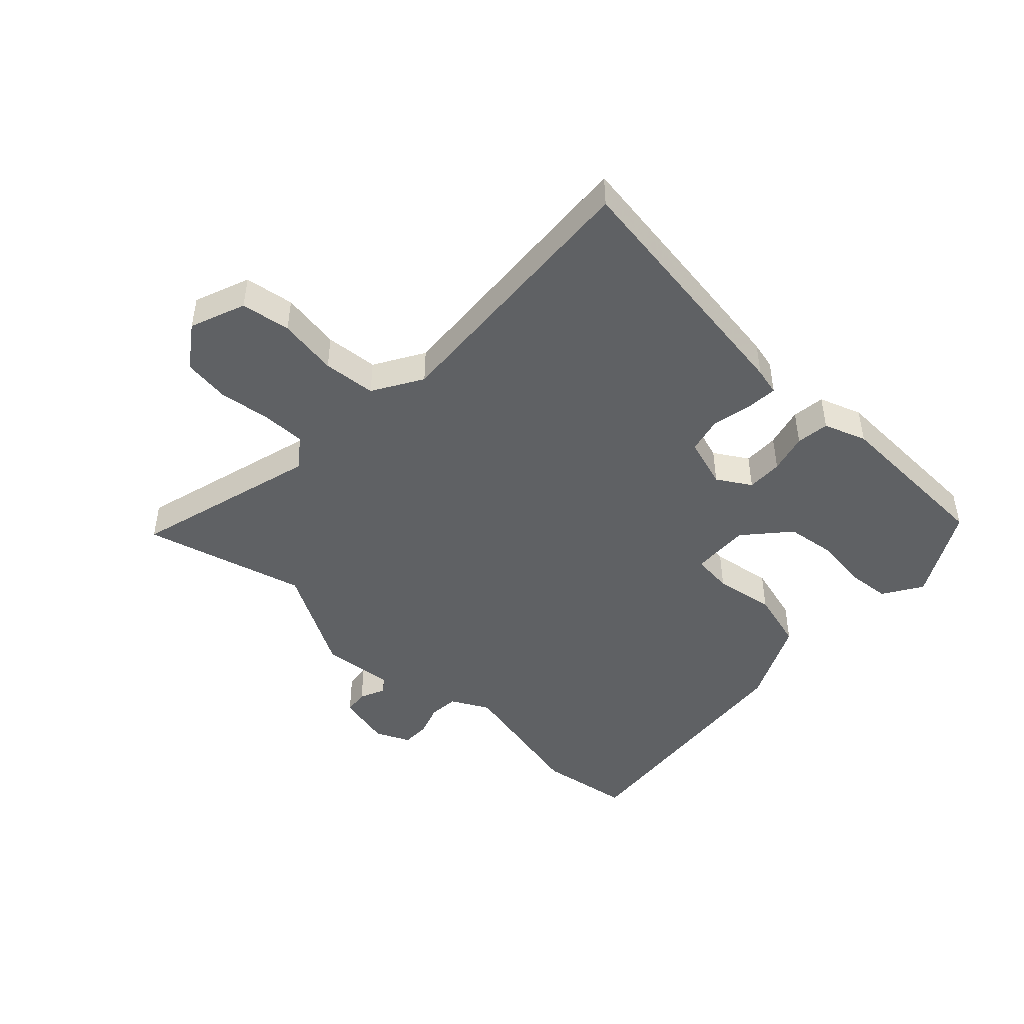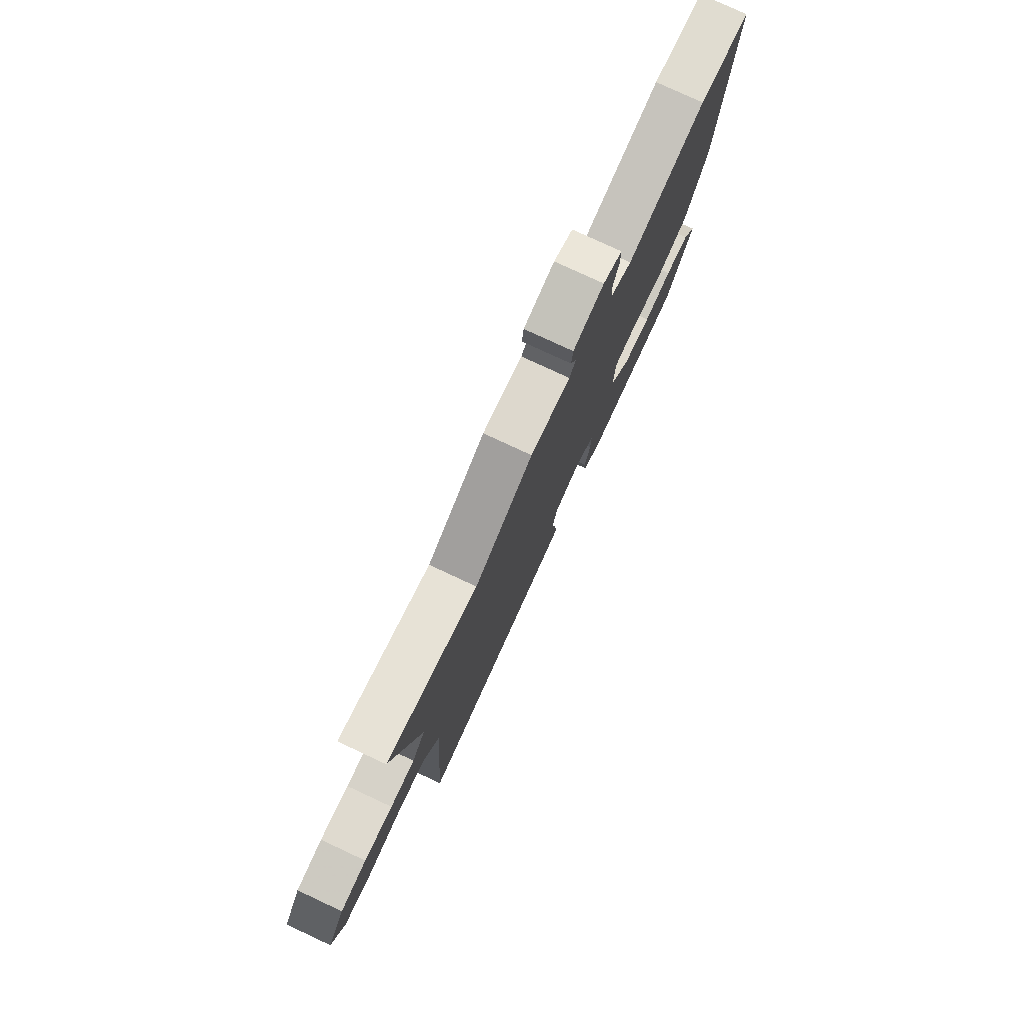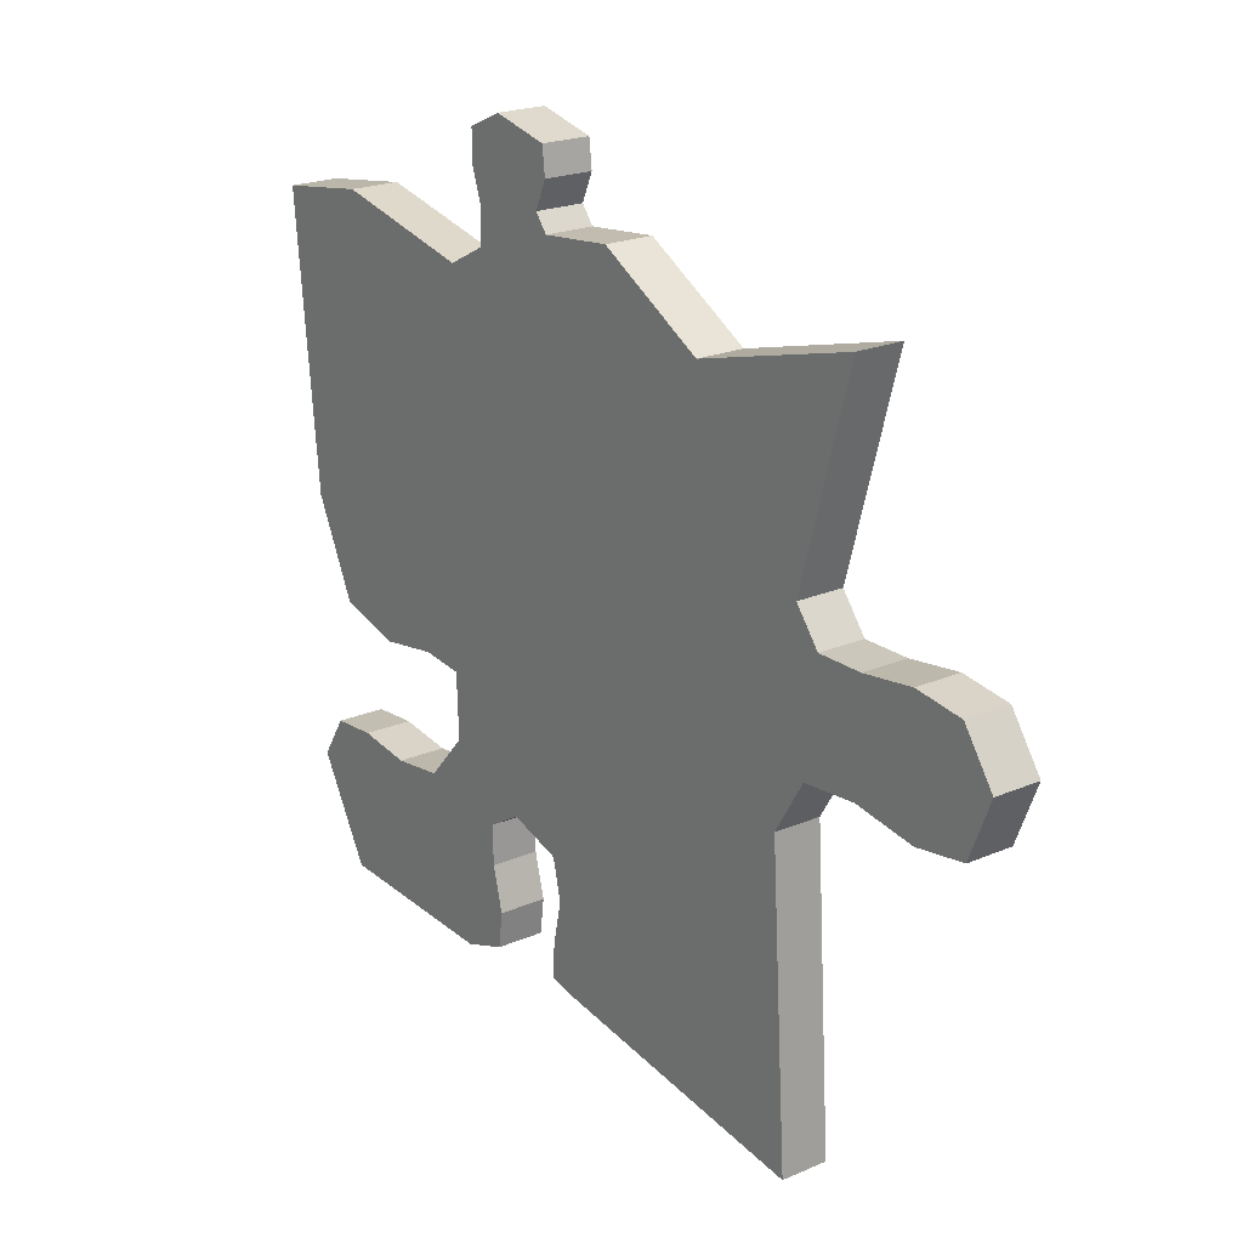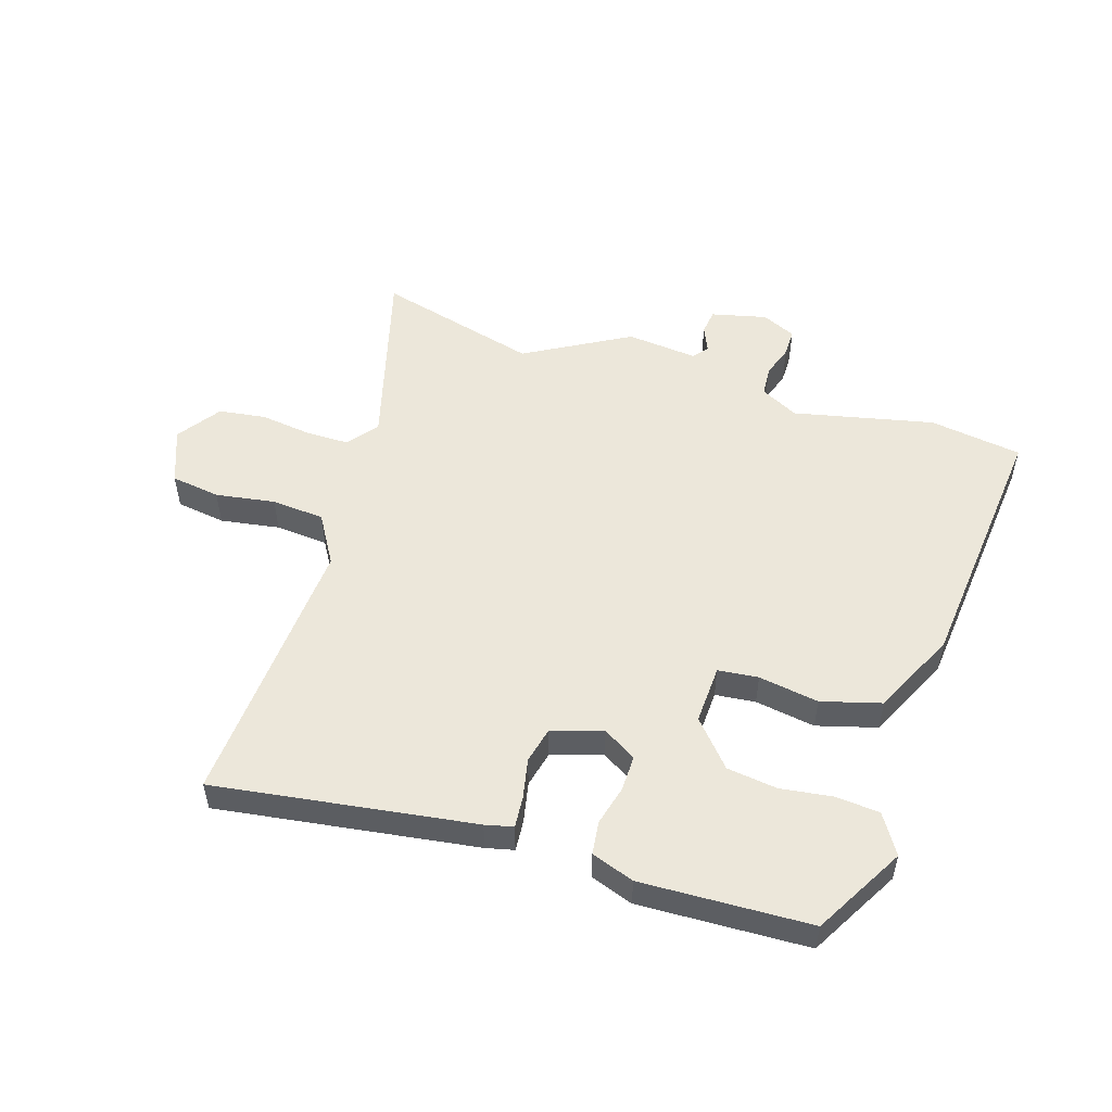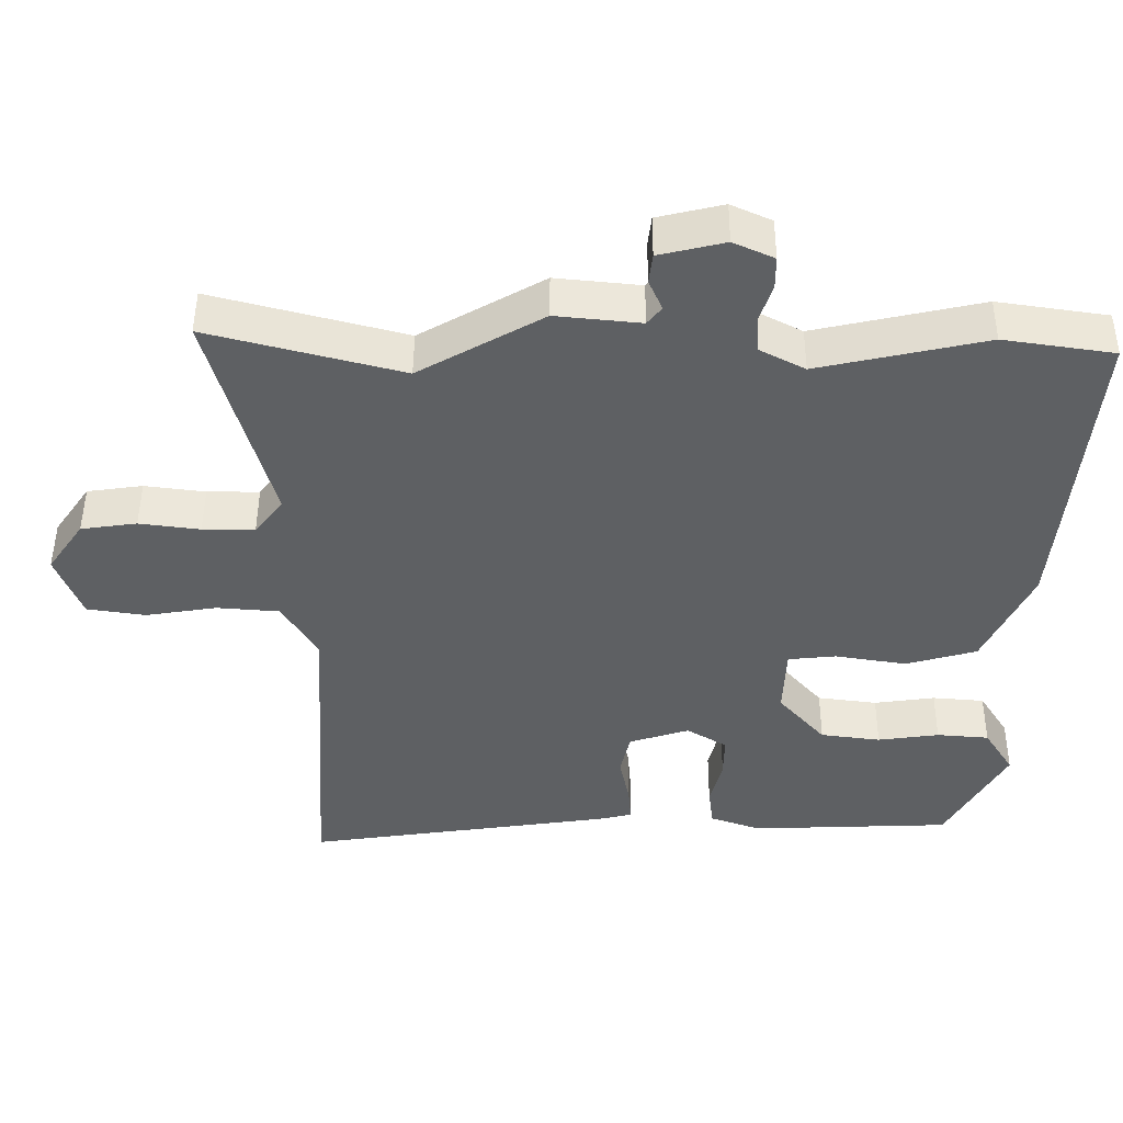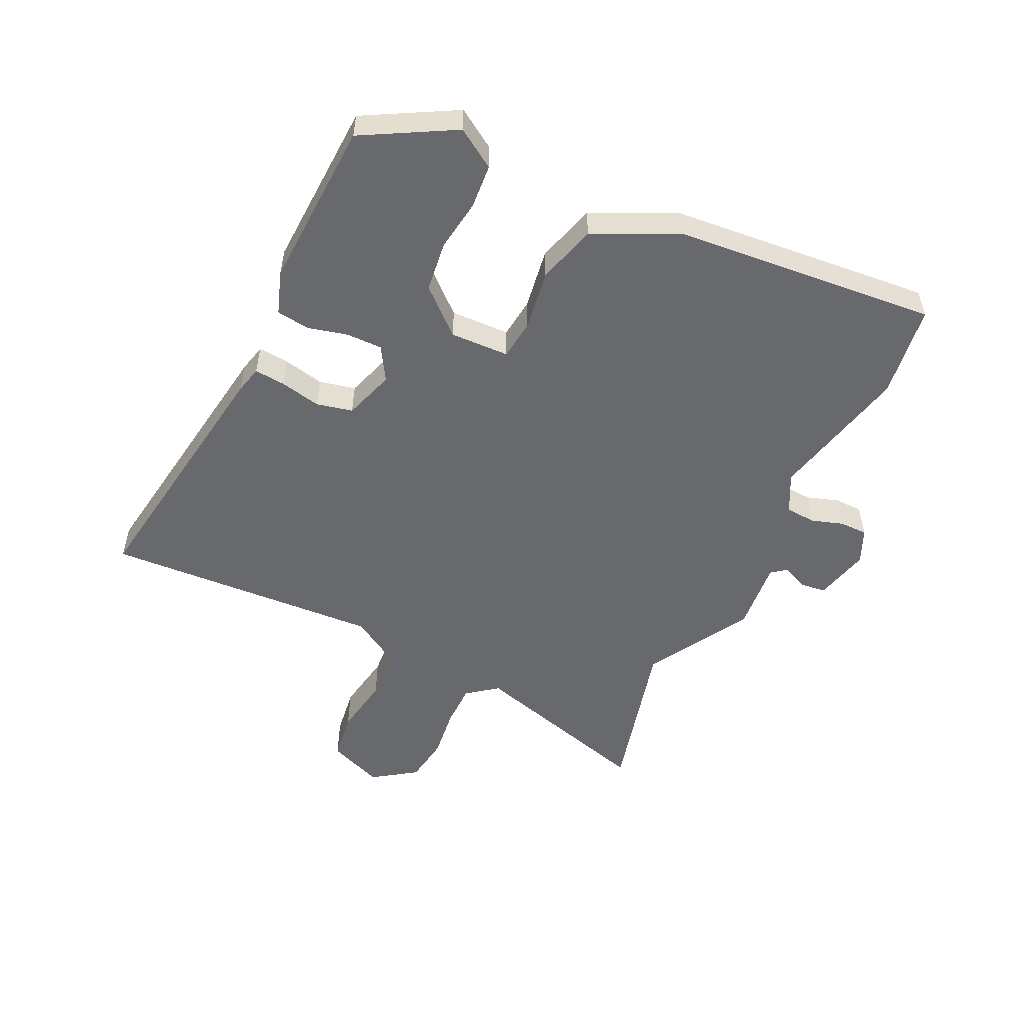
<metadata>
{"format":"obj","ext":"obj","renderer":"f3d","projection":"perspective","resolution":1024,"background":"white","views":[{"elev":-46.3,"azim":136.8,"up":"+Y"},{"elev":78.0,"azim":115.0,"up":"+Z"},{"elev":21.6,"azim":52.8,"up":"+Z"},{"elev":52.4,"azim":-162.3,"up":"+Y"},{"elev":47.8,"azim":-179.7,"up":"+Z"},{"elev":-52.8,"azim":-115.8,"up":"+Y"}]}
</metadata>
<code>
v 0.494 0.07 -0.549
v 0.063 0.07 -0.486
v 0.017 0.07 -0.475
v 0.021 0.07 -0.424
v 0.035 0.07 -0.356
v 0.021 0.07 -0.296
v -0.063 0.07 -0.269
v -0.119 0.07 -0.303
v -0.118 0.07 -0.363
v -0.101 0.07 -0.429
v -0.108 0.07 -0.484
v -0.179 0.07 -0.509
v -0.46 0.07 -0.498
v -0.544 0.07 -0.348
v -0.503 0.07 -0.283
v -0.43 0.07 -0.277
v -0.344 0.07 -0.289
v -0.26 0.07 -0.278
v -0.195 0.07 -0.204
v -0.199 0.07 -0.106
v -0.266 0.07 -0.099
v -0.366 0.07 -0.115
v -0.465 0.07 -0.087
v -0.532 0.07 0.054
v -0.574 0.07 0.489
v -0.42 0.07 0.512
v -0.186 0.07 0.46
v -0.123 0.07 0.493
v -0.119 0.07 0.543
v -0.137 0.07 0.597
v -0.137 0.07 0.643
v -0.08 0.07 0.669
v 0.012 0.07 0.647
v 0.017 0.07 0.605
v -0.002 0.07 0.562
v 0.018 0.07 0.537
v 0.137 0.07 0.549
v 0.31 0.07 0.45
v 0.58 0.07 0.521
v 0.494 0.07 0.21
v 0.533 0.07 0.16
v 0.606 0.07 0.16
v 0.691 0.07 0.171
v 0.769 0.07 0.16
v 0.819 0.07 0.088
v 0.783 0.07 -0.004
v 0.701 0.07 -0.016
v 0.602 0.07 0
v 0.514 0.07 -0.007
v 0.465 0.07 -0.089
v 0.494 0 -0.549
v 0.063 0 -0.486
v 0.017 0 -0.475
v 0.021 0 -0.424
v 0.035 0 -0.356
v 0.021 0 -0.296
v -0.063 0 -0.269
v -0.119 0 -0.303
v -0.118 0 -0.363
v -0.101 0 -0.429
v -0.108 0 -0.484
v -0.179 0 -0.509
v -0.46 0 -0.498
v -0.544 0 -0.348
v -0.503 0 -0.283
v -0.43 0 -0.277
v -0.344 0 -0.289
v -0.26 0 -0.278
v -0.195 0 -0.204
v -0.199 0 -0.106
v -0.266 0 -0.099
v -0.366 0 -0.115
v -0.465 0 -0.087
v -0.532 0 0.054
v -0.574 0 0.489
v -0.42 0 0.512
v -0.186 0 0.46
v -0.123 0 0.493
v -0.119 0 0.543
v -0.137 0 0.597
v -0.137 0 0.643
v -0.08 0 0.669
v 0.012 0 0.647
v 0.017 0 0.605
v -0.002 0 0.562
v 0.018 0 0.537
v 0.137 0 0.549
v 0.31 0 0.45
v 0.58 0 0.521
v 0.494 0 0.21
v 0.533 0 0.16
v 0.606 0 0.16
v 0.691 0 0.171
v 0.769 0 0.16
v 0.819 0 0.088
v 0.783 0 -0.004
v 0.701 0 -0.016
v 0.602 0 0
v 0.514 0 -0.007
v 0.465 0 -0.089
f 45 46 47 48
f 45 48 49
f 42 43 44 45
f 41 42 45 49
f 40 41 49 50
f 38 39 40
f 36 37 38 40
f 32 33 34 35
f 30 31 32 35
f 29 30 35 36
f 28 29 36 40
f 24 25 26 27
f 21 22 23 24
f 20 21 24 27
f 19 20 27 28
f 14 15 16 17
f 14 17 18
f 13 14 18
f 12 13 18
f 9 10 11 12
f 8 9 12 18
f 7 8 18 19
f 2 3 4 5
f 50 1 2 5
f 50 5 6
f 19 28 40 50
f 6 7 19 50
f 98 97 96 95
f 99 98 95
f 95 94 93 92
f 99 95 92 91
f 100 99 91 90
f 90 89 88
f 90 88 87 86
f 85 84 83 82
f 85 82 81 80
f 86 85 80 79
f 90 86 79 78
f 77 76 75 74
f 74 73 72 71
f 77 74 71 70
f 78 77 70 69
f 67 66 65 64
f 68 67 64
f 68 64 63
f 68 63 62
f 62 61 60 59
f 68 62 59 58
f 69 68 58 57
f 55 54 53 52
f 55 52 51 100
f 56 55 100
f 100 90 78 69
f 100 69 57 56
f 1 51 52 2
f 2 52 53 3
f 3 53 54 4
f 4 54 55 5
f 5 55 56 6
f 6 56 57 7
f 7 57 58 8
f 8 58 59 9
f 9 59 60 10
f 10 60 61 11
f 11 61 62 12
f 12 62 63 13
f 13 63 64 14
f 14 64 65 15
f 15 65 66 16
f 16 66 67 17
f 17 67 68 18
f 18 68 69 19
f 19 69 70 20
f 20 70 71 21
f 21 71 72 22
f 22 72 73 23
f 23 73 74 24
f 24 74 75 25
f 25 75 76 26
f 26 76 77 27
f 27 77 78 28
f 28 78 79 29
f 29 79 80 30
f 30 80 81 31
f 31 81 82 32
f 32 82 83 33
f 33 83 84 34
f 34 84 85 35
f 35 85 86 36
f 36 86 87 37
f 37 87 88 38
f 38 88 89 39
f 39 89 90 40
f 40 90 91 41
f 41 91 92 42
f 42 92 93 43
f 43 93 94 44
f 44 94 95 45
f 45 95 96 46
f 46 96 97 47
f 47 97 98 48
f 48 98 99 49
f 49 99 100 50
f 50 100 51 1

</code>
